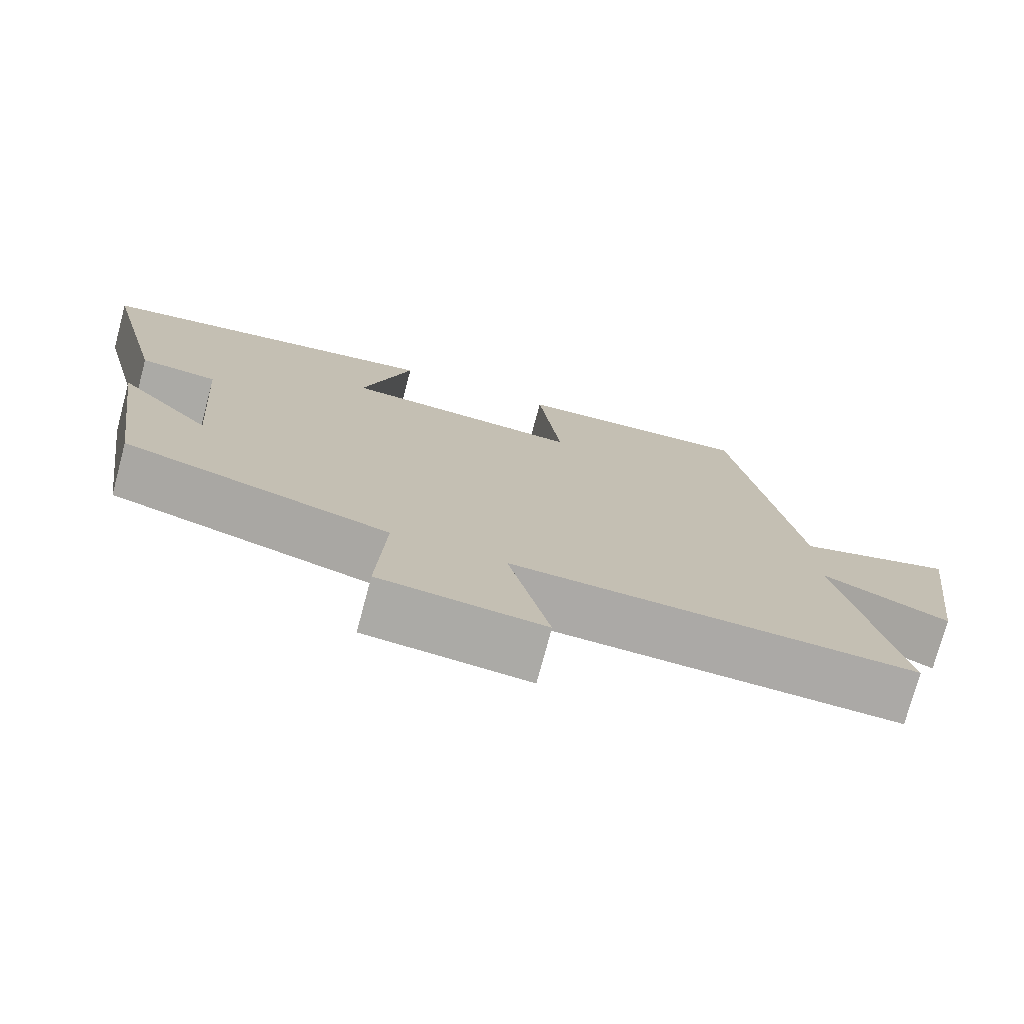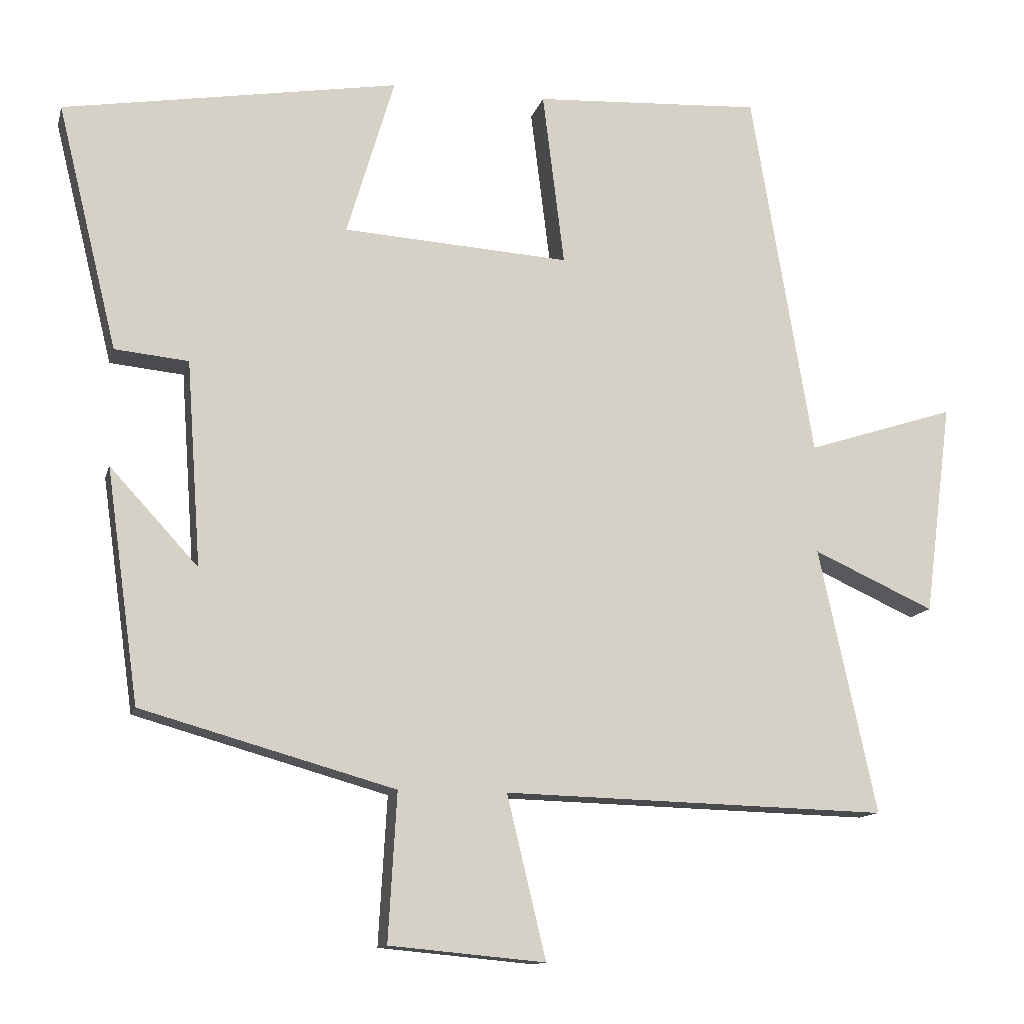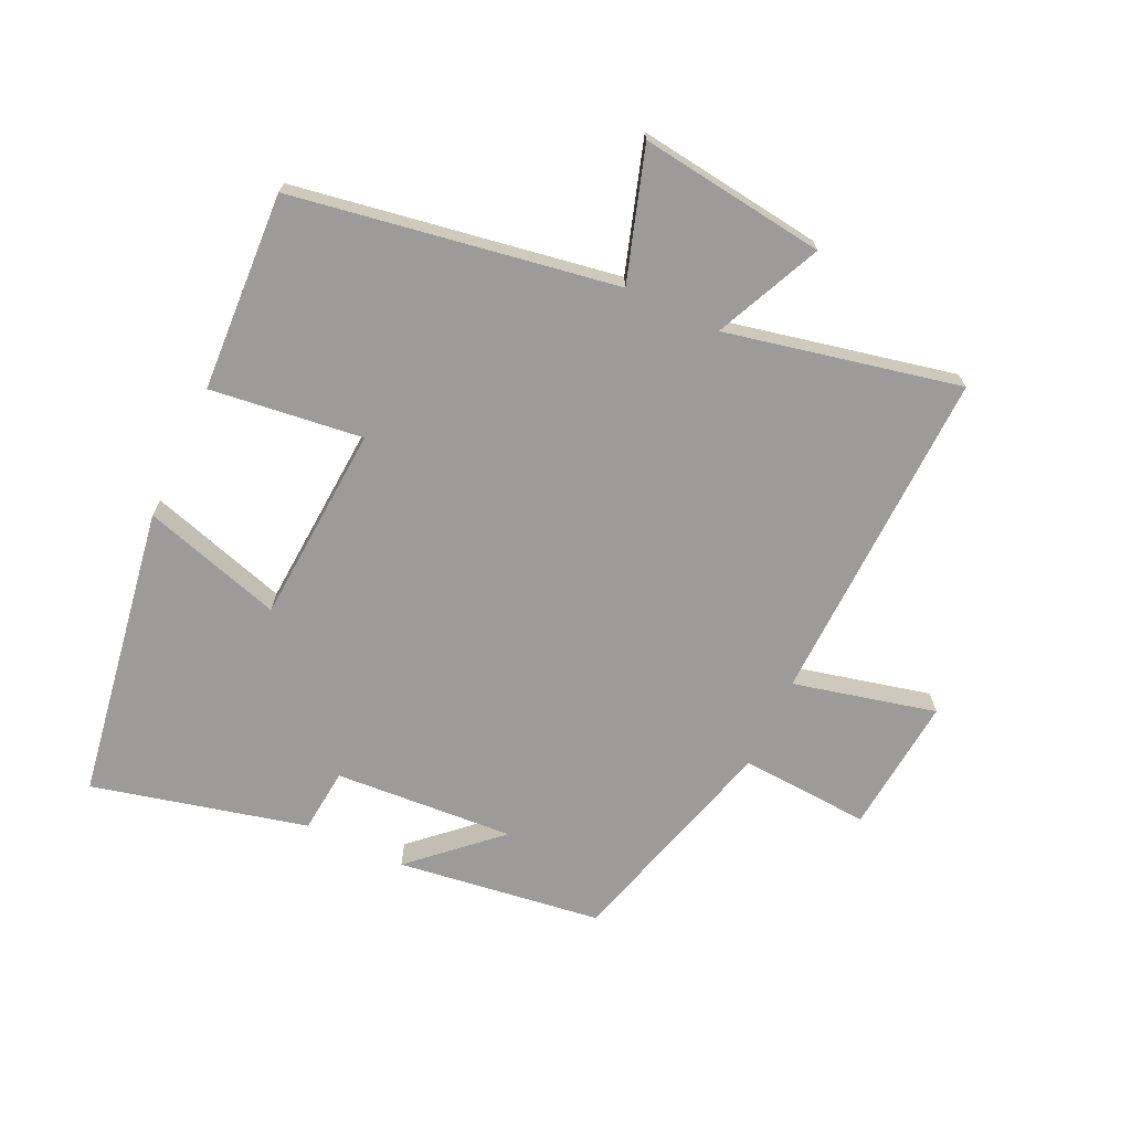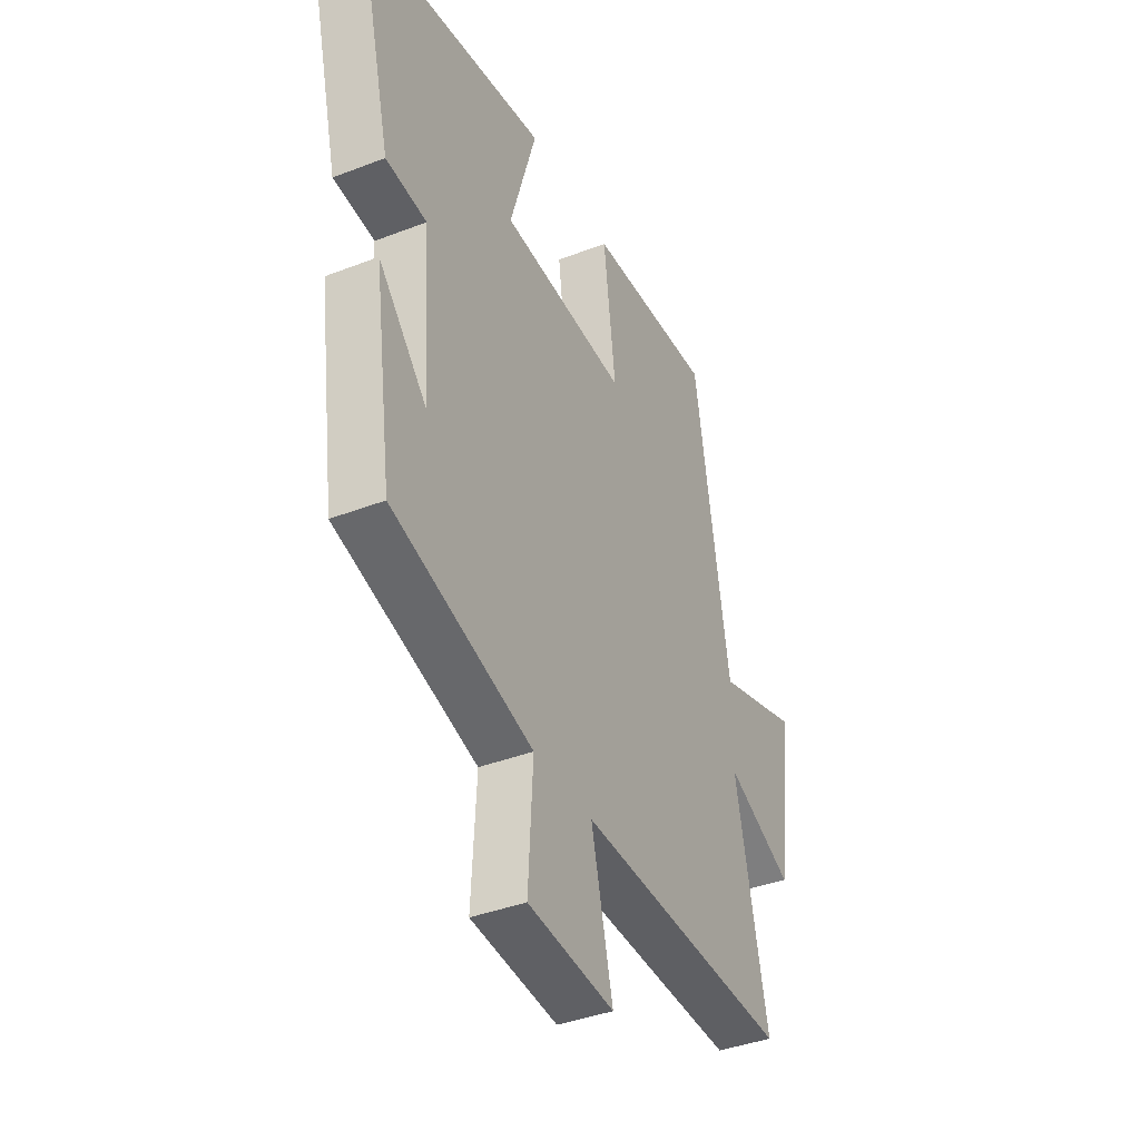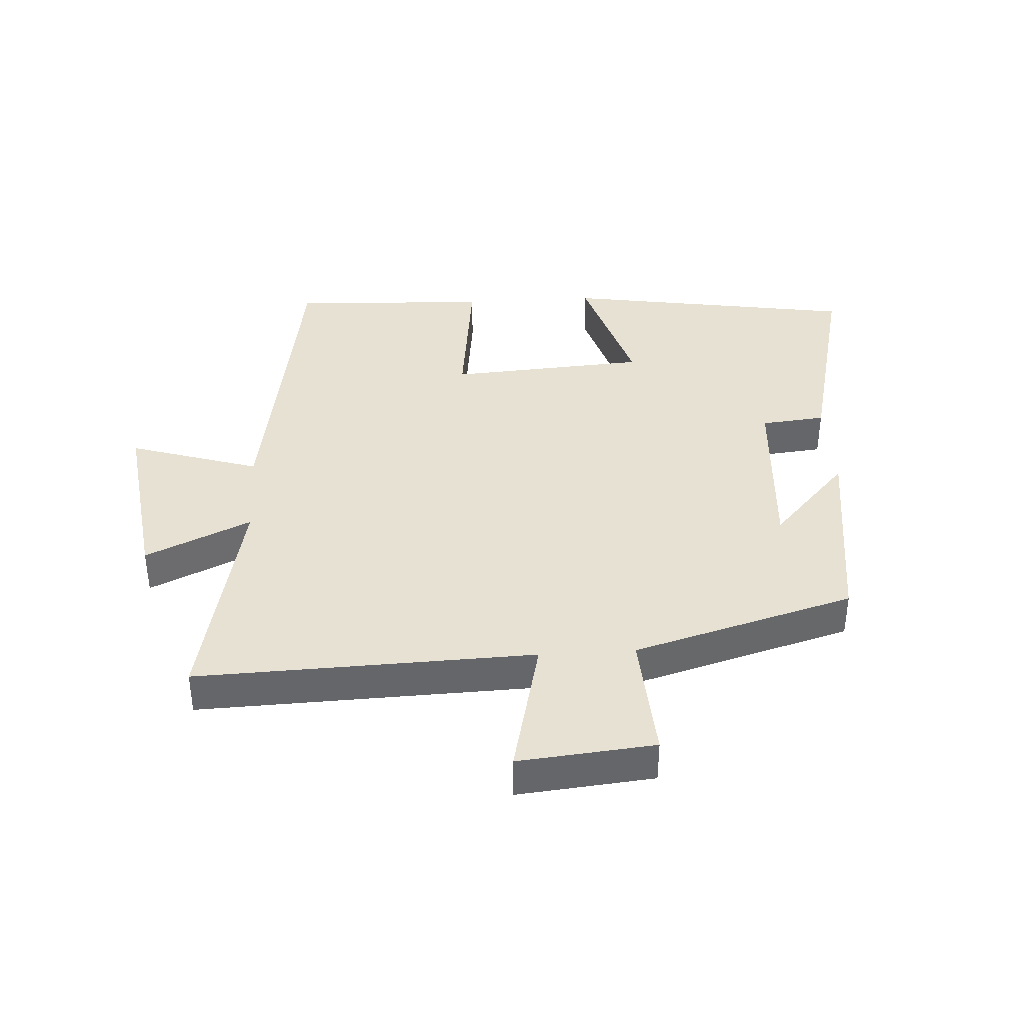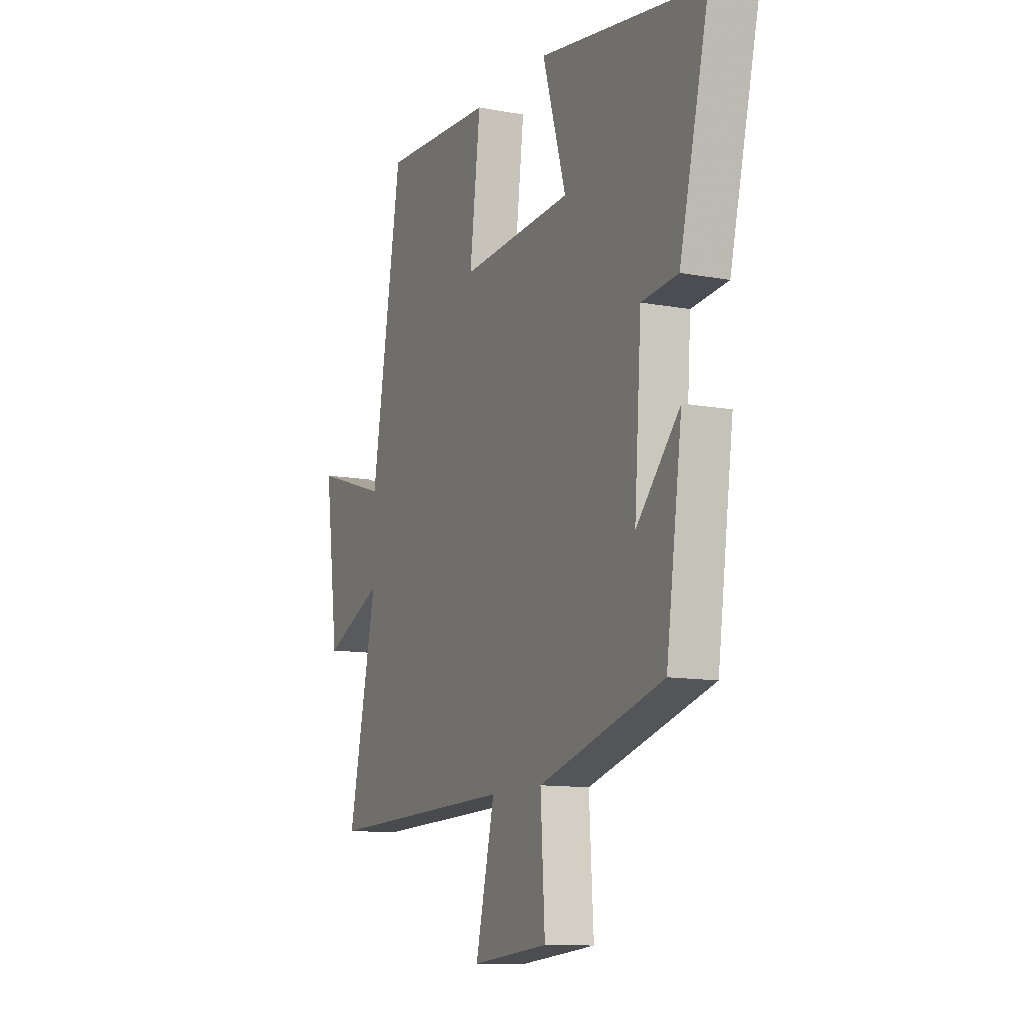
<metadata>
{"format":"obj","ext":"obj","renderer":"f3d","projection":"perspective","resolution":1024,"background":"white","views":[{"elev":-75.4,"azim":-15.0,"up":"+Z"},{"elev":-12.5,"azim":-13.7,"up":"+Z"},{"elev":-69.8,"azim":64.8,"up":"+Y"},{"elev":-39.2,"azim":-64.2,"up":"+Z"},{"elev":38.7,"azim":176.3,"up":"+Y"},{"elev":-11.4,"azim":-114.6,"up":"+Z"}]}
</metadata>
<code>
v -0.455 0.07 -0.401
v -0.5 0.07 -0.078
v -0.378 0.07 -0.21
v -0.398 0.07 0.074
v -0.5 0.07 0.084
v -0.583 0.07 0.423
v -0.119 0.07 0.5
v -0.185 0.07 0.279
v 0.129 0.07 0.259
v 0.099 0.07 0.5
v 0.414 0.07 0.517
v 0.5 0.07 0.006
v 0.706 0.07 0.072
v 0.668 0.07 -0.222
v 0.5 0.07 -0.146
v 0.58 0.07 -0.515
v 0.046 0.07 -0.5
v 0.1 0.07 -0.725
v -0.116 0.07 -0.705
v -0.104 0.07 -0.5
v -0.455 0 -0.401
v -0.5 0 -0.078
v -0.378 0 -0.21
v -0.398 0 0.074
v -0.5 0 0.084
v -0.583 0 0.423
v -0.119 0 0.5
v -0.185 0 0.279
v 0.129 0 0.259
v 0.099 0 0.5
v 0.414 0 0.517
v 0.5 0 0.006
v 0.706 0 0.072
v 0.668 0 -0.222
v 0.5 0 -0.146
v 0.58 0 -0.515
v 0.046 0 -0.5
v 0.1 0 -0.725
v -0.116 0 -0.705
v -0.104 0 -0.5
f 17 18 19 20
f 17 20 1
f 15 16 17 1
f 12 13 14 15
f 9 10 11 12
f 8 9 12 15
f 5 6 7 8
f 4 5 8
f 3 4 8 15
f 1 2 3
f 1 3 15
f 40 39 38 37
f 21 40 37
f 21 37 36 35
f 35 34 33 32
f 32 31 30 29
f 35 32 29 28
f 28 27 26 25
f 28 25 24
f 35 28 24 23
f 23 22 21
f 35 23 21
f 1 21 22 2
f 2 22 23 3
f 3 23 24 4
f 4 24 25 5
f 5 25 26 6
f 6 26 27 7
f 7 27 28 8
f 8 28 29 9
f 9 29 30 10
f 10 30 31 11
f 11 31 32 12
f 12 32 33 13
f 13 33 34 14
f 14 34 35 15
f 15 35 36 16
f 16 36 37 17
f 17 37 38 18
f 18 38 39 19
f 19 39 40 20
f 20 40 21 1

</code>
